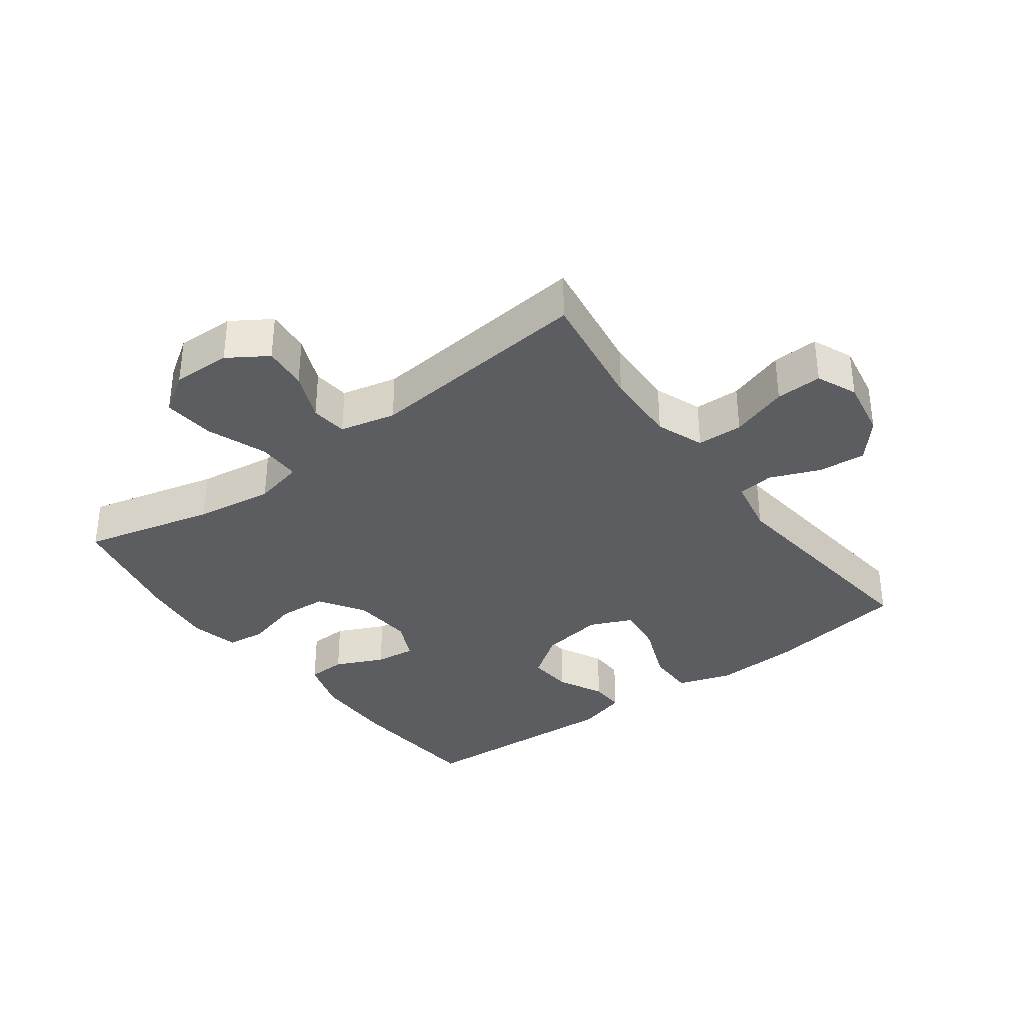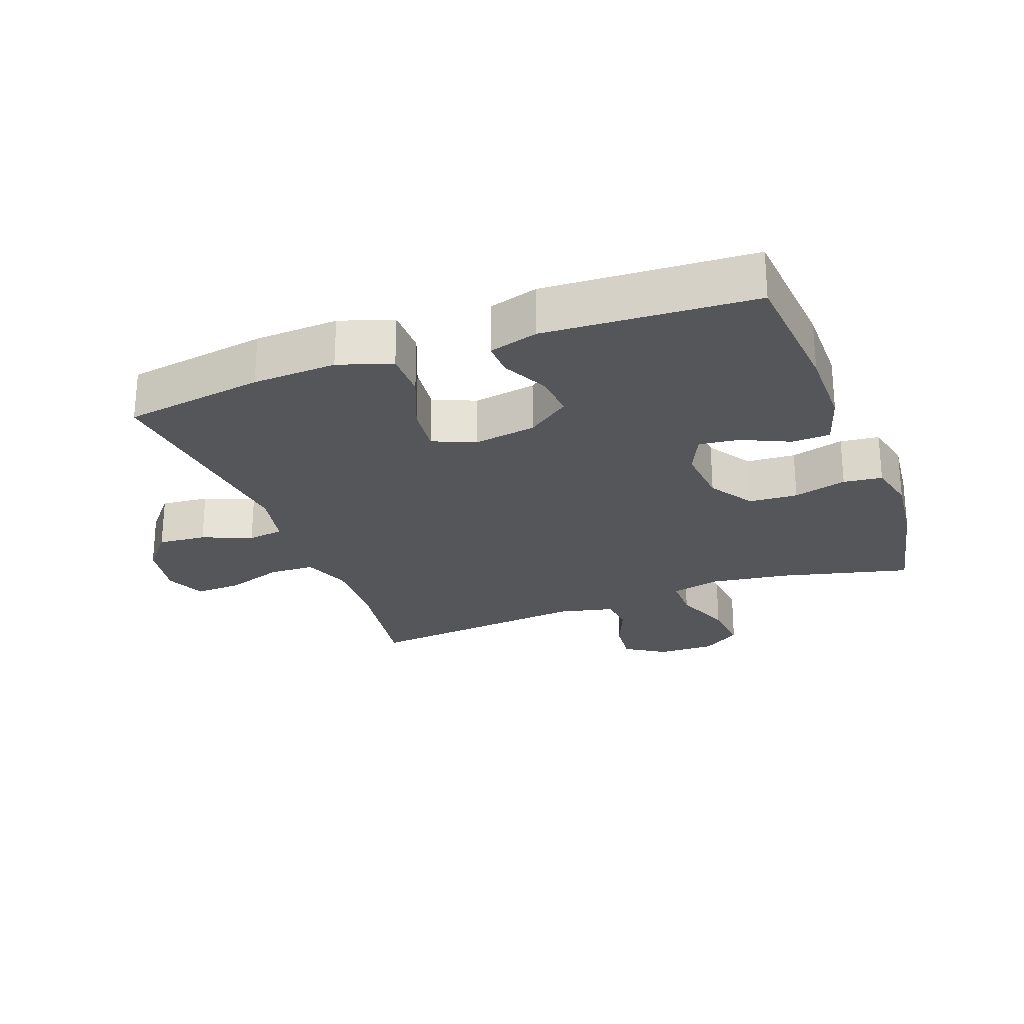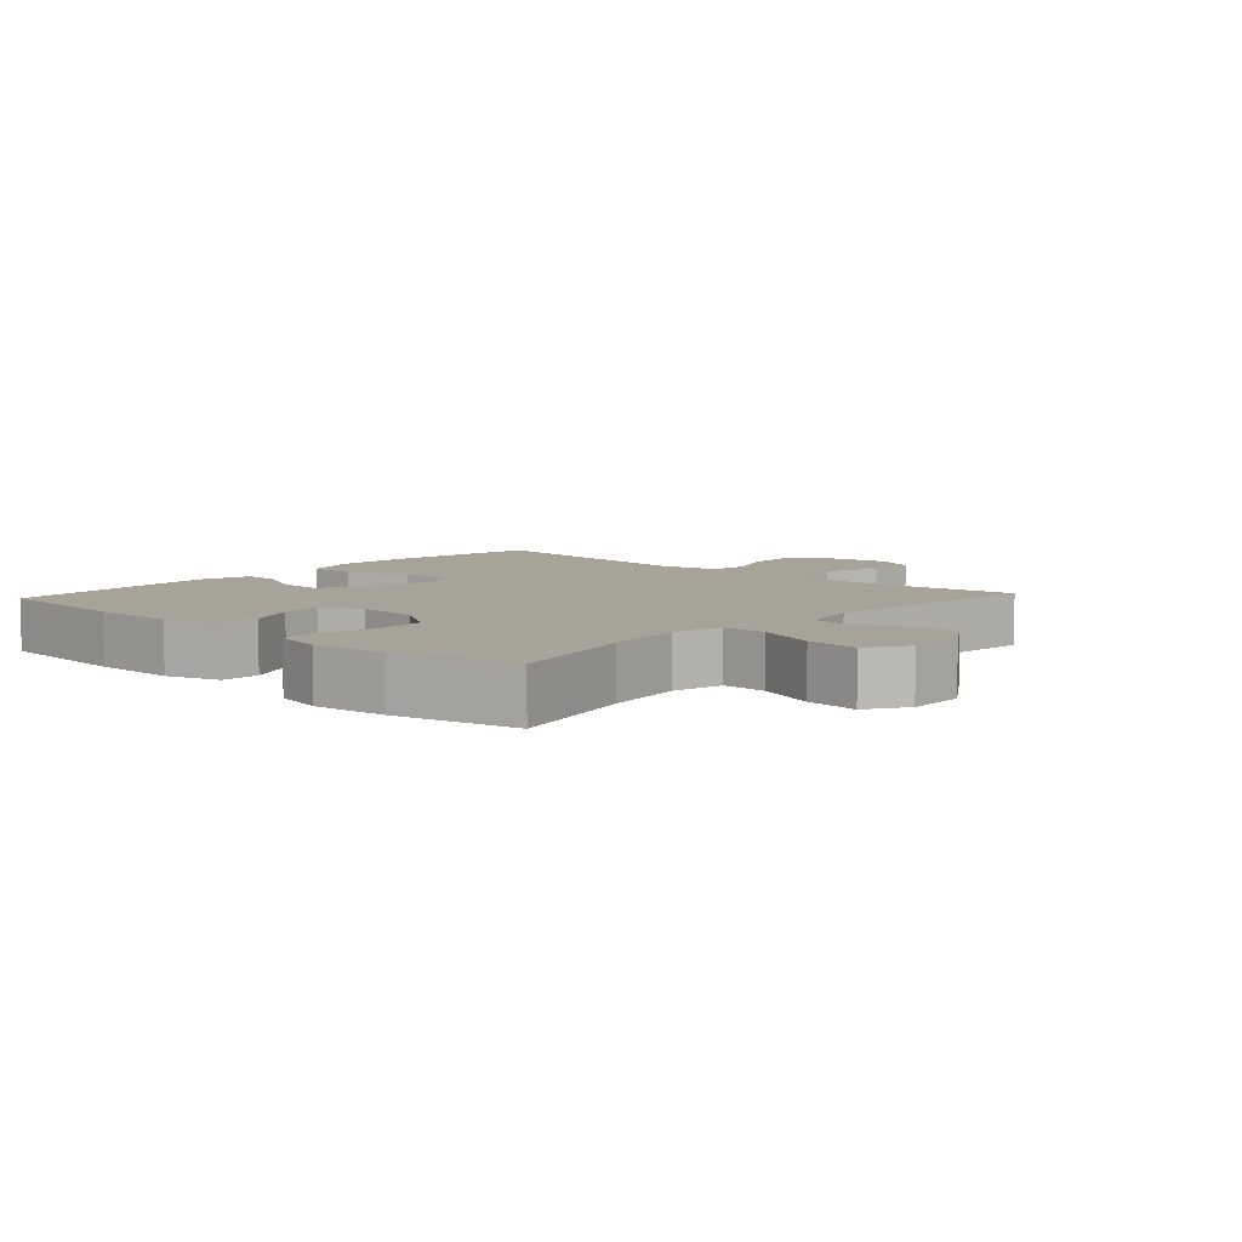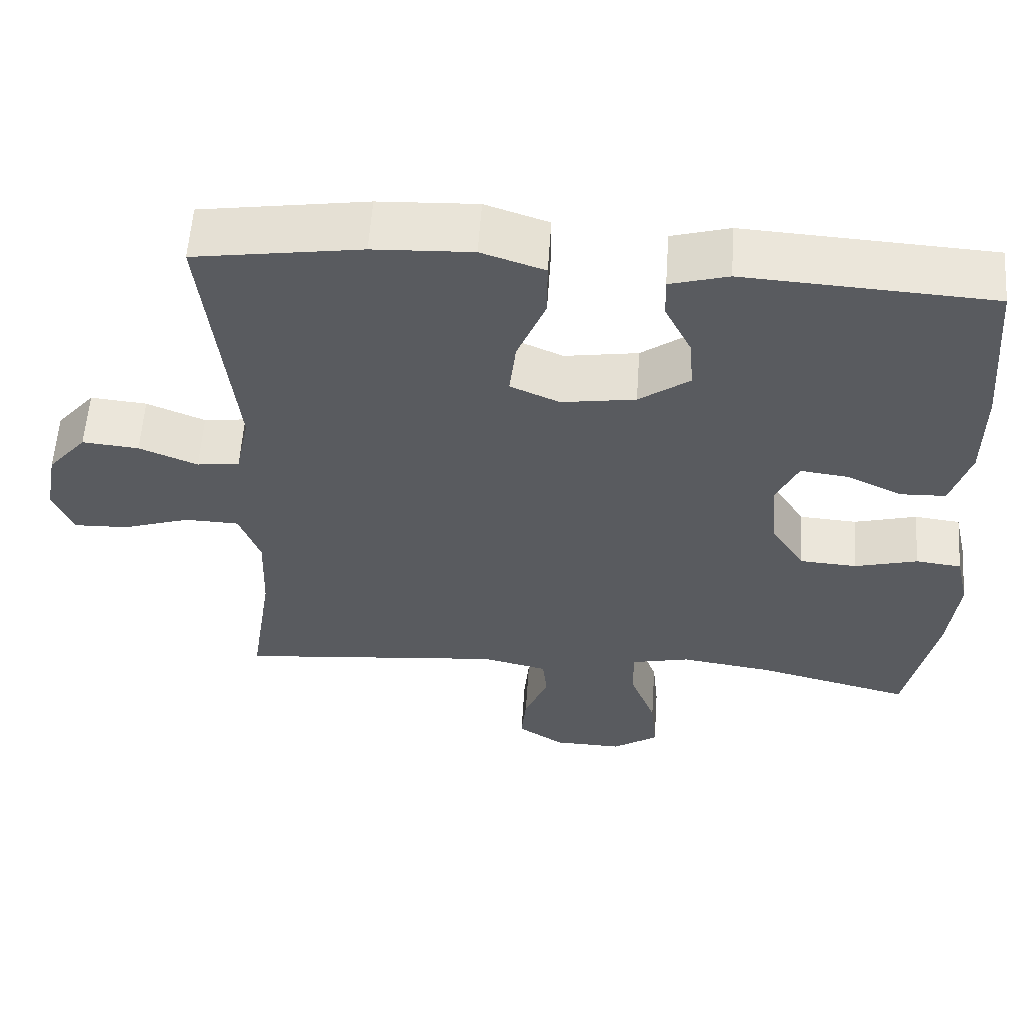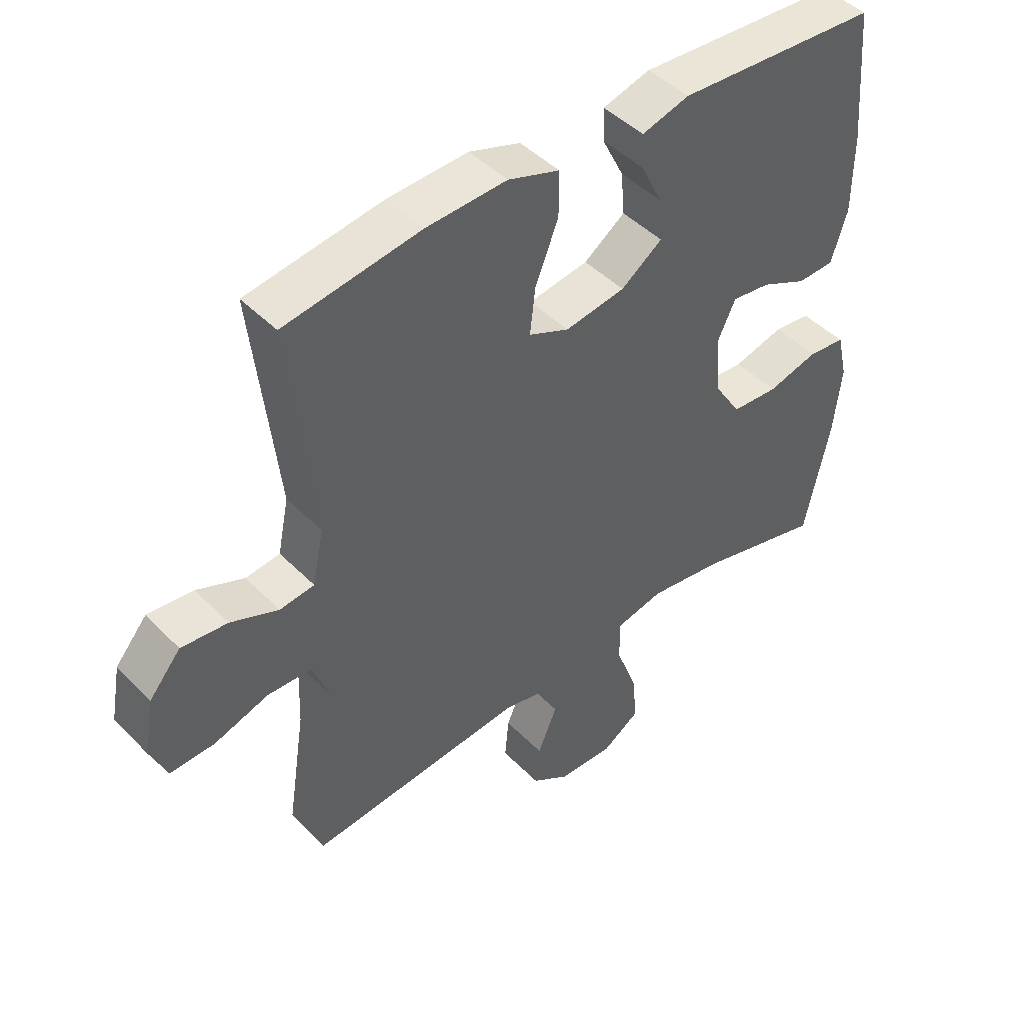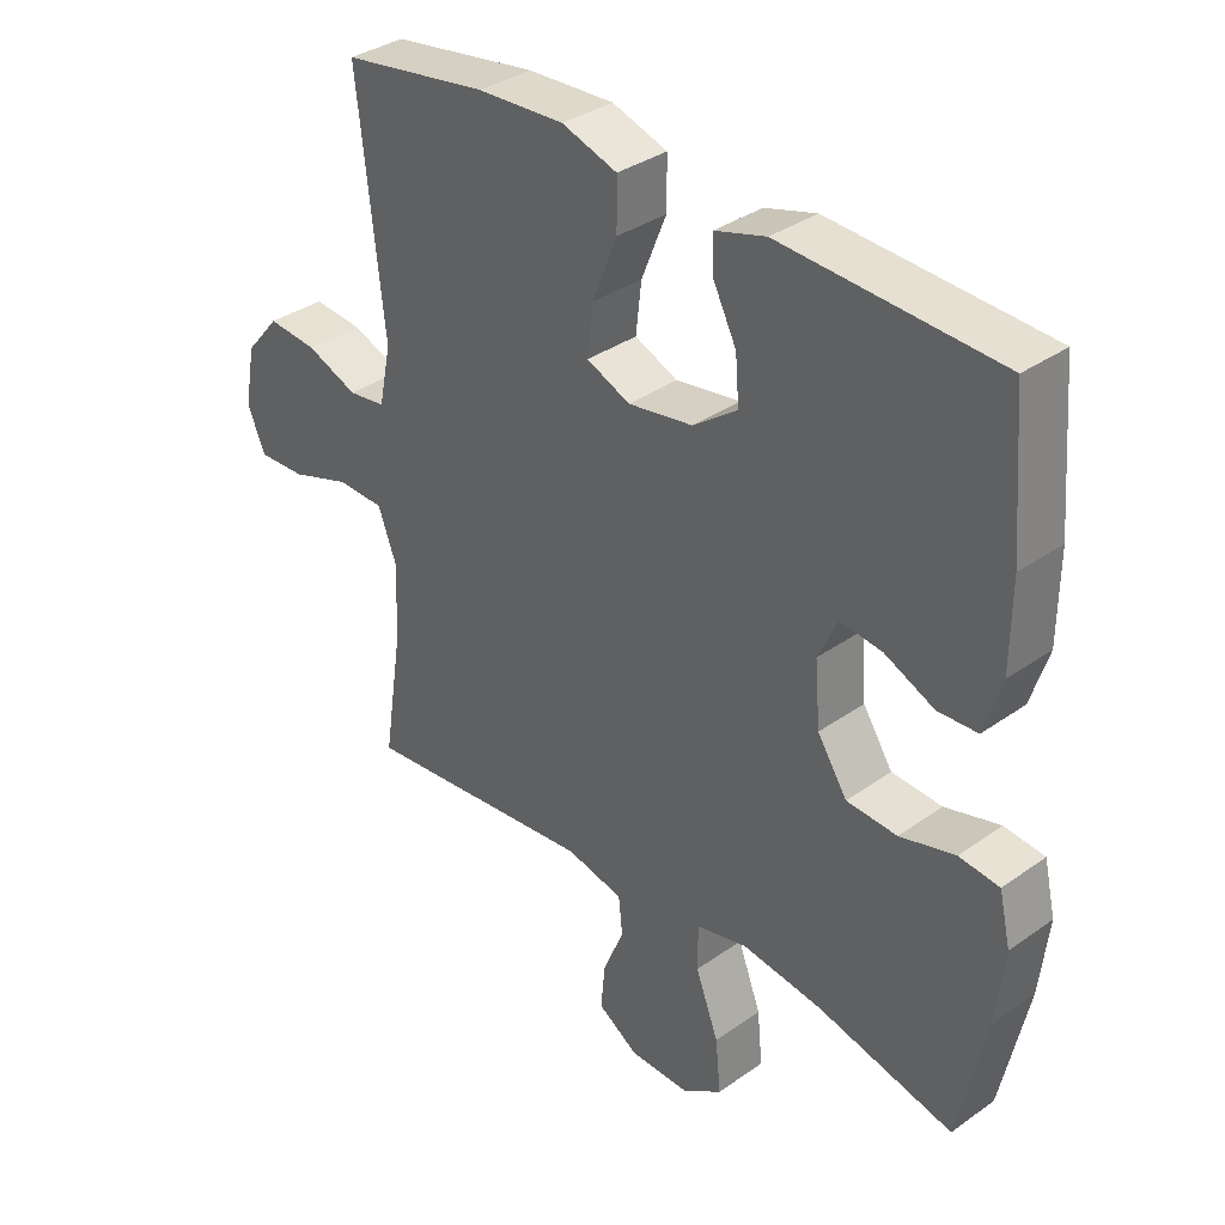
<metadata>
{"format":"obj","ext":"obj","renderer":"f3d","projection":"perspective","resolution":1024,"background":"white","views":[{"elev":-35.5,"azim":-143.3,"up":"+Y"},{"elev":-25.4,"azim":20.6,"up":"+Y"},{"elev":6.9,"azim":132.3,"up":"+Y"},{"elev":57.5,"azim":3.9,"up":"+Z"},{"elev":45.4,"azim":-40.9,"up":"+Z"},{"elev":34.7,"azim":46.5,"up":"+Z"}]}
</metadata>
<code>
o path704_path704.001
v -0.1096 0.0375 -0.4399
v -0.02074 0.0375 -0.4607
v -0.0146 0.0375 -0.5189
v -0.04701 0.0375 -0.5959
v -0.05369 0.0375 -0.6658
v 0.008904 0.0375 -0.7064
v 0.1013 0.0375 -0.7089
v 0.1633 0.0375 -0.668
v 0.1553 0.0375 -0.5853
v 0.1197 0.0375 -0.4909
v 0.1197 0.0375 -0.4216
v 0.1988 0.0375 -0.4038
v 0.323 0.0375 -0.422
v 0.5318 0.0375 -0.4743
v 0.5732 0.0375 -0.281
v 0.5863 0.0375 -0.1648
v 0.5686 0.0375 -0.08763
v 0.5067 0.0375 -0.0803
v 0.422 0.0375 -0.1029
v 0.3444 0.0375 -0.0978
v 0.2988 0.0375 -0.02702
v 0.2907 0.0375 0.06976
v 0.3207 0.0375 0.1334
v 0.3849 0.0375 0.1253
v 0.461 0.0375 0.08996
v 0.5222 0.0375 0.09215
v 0.5489 0.0375 0.1767
v 0.5498 0.0375 0.3078
v 0.5318 0.0375 0.5276
v 0.1976 0.0375 0.5474
v 0.1191 0.0375 0.525
v 0.1206 0.0375 0.4704
v 0.1568 0.0375 0.3979
v 0.1625 0.0375 0.3277
v 0.09388 0.0375 0.2785
v -0.006042 0.0375 0.2629
v -0.07284 0.0375 0.2921
v -0.0641 0.0375 0.3689
v -0.02573 0.0375 0.4638
v -0.02568 0.0375 0.5393
v -0.111 0.0375 0.5677
v -0.2448 0.0375 0.5617
v -0.4699 0.0375 0.5276
v -0.4292 0.0375 0.162
v -0.4479 0.0375 0.07139
v -0.5052 0.0375 0.06422
v -0.5842 0.0375 0.09642
v -0.6606 0.0375 0.1036
v -0.713 0.0375 0.042
v -0.7299 0.0375 -0.05033
v -0.7022 0.0375 -0.1147
v -0.6286 0.0375 -0.1121
v -0.5374 0.0375 -0.08231
v -0.4643 0.0375 -0.08469
v -0.4356 0.0375 -0.1604
v -0.4398 0.0375 -0.2777
v -0.4699 0.0375 -0.4743
v -0.1096 -0.0375 -0.4399
v -0.02074 -0.0375 -0.4607
v -0.0146 -0.0375 -0.5189
v -0.04701 -0.0375 -0.5959
v -0.05369 -0.0375 -0.6658
v 0.008904 -0.0375 -0.7064
v 0.1013 -0.0375 -0.7089
v 0.1633 -0.0375 -0.668
v 0.1553 -0.0375 -0.5853
v 0.1197 -0.0375 -0.4909
v 0.1197 -0.0375 -0.4216
v 0.1988 -0.0375 -0.4038
v 0.323 -0.0375 -0.422
v 0.5318 -0.0375 -0.4743
v 0.5732 -0.0375 -0.281
v 0.5863 -0.0375 -0.1648
v 0.5686 -0.0375 -0.08763
v 0.5067 -0.0375 -0.0803
v 0.422 -0.0375 -0.1029
v 0.3444 -0.0375 -0.0978
v 0.2988 -0.0375 -0.02702
v 0.2907 -0.0375 0.06976
v 0.3207 -0.0375 0.1334
v 0.3849 -0.0375 0.1253
v 0.461 -0.0375 0.08996
v 0.5222 -0.0375 0.09215
v 0.5489 -0.0375 0.1767
v 0.5498 -0.0375 0.3078
v 0.5318 -0.0375 0.5276
v 0.1976 -0.0375 0.5474
v 0.1191 -0.0375 0.525
v 0.1206 -0.0375 0.4704
v 0.1568 -0.0375 0.3979
v 0.1625 -0.0375 0.3277
v 0.09388 -0.0375 0.2785
v -0.006042 -0.0375 0.2629
v -0.07284 -0.0375 0.2921
v -0.0641 -0.0375 0.3689
v -0.02573 -0.0375 0.4638
v -0.02568 -0.0375 0.5393
v -0.111 -0.0375 0.5677
v -0.2448 -0.0375 0.5617
v -0.4699 -0.0375 0.5276
v -0.4292 -0.0375 0.162
v -0.4479 -0.0375 0.07139
v -0.5052 -0.0375 0.06422
v -0.5842 -0.0375 0.09642
v -0.6606 -0.0375 0.1036
v -0.713 -0.0375 0.042
v -0.7299 -0.0375 -0.05033
v -0.7022 -0.0375 -0.1147
v -0.6286 -0.0375 -0.1121
v -0.5374 -0.0375 -0.08231
v -0.4643 -0.0375 -0.08469
v -0.4356 -0.0375 -0.1604
v -0.4398 -0.0375 -0.2777
v -0.4699 -0.0375 -0.4743
v 0.5732 0.0375 -0.281
v 0.5863 0.0375 -0.1648
v 0.5686 0.0375 -0.08763
v 0.5686 0.0375 -0.08763
v 0.5067 0.0375 -0.0803
v 0.5318 0.0375 -0.4743
v 0.5318 0.0375 -0.4743
v 0.5489 0.0375 0.1767
v 0.5498 0.0375 0.3078
v 0.5222 0.0375 0.09215
v 0.5222 0.0375 0.09215
v 0.5318 0.0375 0.5276
v 0.5318 0.0375 0.5276
v 0.461 0.0375 0.08996
v 0.422 0.0375 -0.1029
v 0.3849 0.0375 0.1253
v 0.323 0.0375 -0.422
v 0.3444 0.0375 -0.0978
v 0.3207 0.0375 0.1334
v 0.3207 0.0375 0.1334
v 0.2988 0.0375 -0.02702
v 0.1988 0.0375 -0.4038
v 0.1976 0.0375 0.5474
v 0.2907 0.0375 0.06976
v 0.1197 0.0375 -0.4216
v 0.1197 0.0375 -0.4216
v 0.1568 0.0375 0.3979
v 0.1625 0.0375 0.3277
v 0.1191 0.0375 0.525
v 0.1191 0.0375 0.525
v 0.1013 0.0375 -0.7089
v 0.1633 0.0375 -0.668
v 0.1633 0.0375 -0.668
v 0.1553 0.0375 -0.5853
v 0.09388 0.0375 0.2785
v 0.1206 0.0375 0.4704
v 0.1197 0.0375 -0.4909
v 0.008904 0.0375 -0.7064
v -0.006042 0.0375 0.2629
v -0.05369 0.0375 -0.6658
v -0.05369 0.0375 -0.6658
v -0.07284 0.0375 0.2921
v -0.07284 0.0375 0.2921
v -0.04701 0.0375 -0.5959
v -0.0146 0.0375 -0.5189
v -0.02074 0.0375 -0.4607
v -0.02074 0.0375 -0.4607
v -0.1096 0.0375 -0.4399
v -0.02573 0.0375 0.4638
v -0.02568 0.0375 0.5393
v -0.02568 0.0375 0.5393
v -0.111 0.0375 0.5677
v -0.0641 0.0375 0.3689
v -0.2448 0.0375 0.5617
v -0.4292 0.0375 0.162
v -0.4479 0.0375 0.07139
v -0.4479 0.0375 0.07139
v -0.4356 0.0375 -0.1604
v -0.4398 0.0375 -0.2777
v -0.4643 0.0375 -0.08469
v -0.4643 0.0375 -0.08469
v -0.4699 0.0375 0.5276
v -0.4699 0.0375 0.5276
v -0.4699 0.0375 -0.4743
v -0.4699 0.0375 -0.4743
v -0.5052 0.0375 0.06422
v -0.5374 0.0375 -0.08231
v -0.5842 0.0375 0.09642
v -0.6286 0.0375 -0.1121
v -0.6606 0.0375 0.1036
v -0.7022 0.0375 -0.1147
v -0.7022 0.0375 -0.1147
v -0.713 0.0375 0.042
v -0.7299 0.0375 -0.05033
v 0.5732 -0.0375 -0.281
v 0.5863 -0.0375 -0.1648
v 0.5686 -0.0375 -0.08763
v 0.5686 -0.0375 -0.08763
v 0.5067 -0.0375 -0.0803
v 0.5318 -0.0375 -0.4743
v 0.5318 -0.0375 -0.4743
v 0.5489 -0.0375 0.1767
v 0.5498 -0.0375 0.3078
v 0.5222 -0.0375 0.09215
v 0.5222 -0.0375 0.09215
v 0.5318 -0.0375 0.5276
v 0.5318 -0.0375 0.5276
v 0.461 -0.0375 0.08996
v 0.422 -0.0375 -0.1029
v 0.3849 -0.0375 0.1253
v 0.323 -0.0375 -0.422
v 0.3444 -0.0375 -0.0978
v 0.3207 -0.0375 0.1334
v 0.3207 -0.0375 0.1334
v 0.2988 -0.0375 -0.02702
v 0.1988 -0.0375 -0.4038
v 0.1976 -0.0375 0.5474
v 0.2907 -0.0375 0.06976
v 0.1197 -0.0375 -0.4216
v 0.1197 -0.0375 -0.4216
v 0.1568 -0.0375 0.3979
v 0.1625 -0.0375 0.3277
v 0.1191 -0.0375 0.525
v 0.1191 -0.0375 0.525
v 0.1013 -0.0375 -0.7089
v 0.1633 -0.0375 -0.668
v 0.1633 -0.0375 -0.668
v 0.1553 -0.0375 -0.5853
v 0.09388 -0.0375 0.2785
v 0.1206 -0.0375 0.4704
v 0.1197 -0.0375 -0.4909
v 0.008904 -0.0375 -0.7064
v -0.006042 -0.0375 0.2629
v -0.05369 -0.0375 -0.6658
v -0.05369 -0.0375 -0.6658
v -0.07284 -0.0375 0.2921
v -0.07284 -0.0375 0.2921
v -0.04701 -0.0375 -0.5959
v -0.0146 -0.0375 -0.5189
v -0.02074 -0.0375 -0.4607
v -0.02074 -0.0375 -0.4607
v -0.1096 -0.0375 -0.4399
v -0.02573 -0.0375 0.4638
v -0.02568 -0.0375 0.5393
v -0.02568 -0.0375 0.5393
v -0.111 -0.0375 0.5677
v -0.0641 -0.0375 0.3689
v -0.2448 -0.0375 0.5617
v -0.4292 -0.0375 0.162
v -0.4479 -0.0375 0.07139
v -0.4479 -0.0375 0.07139
v -0.4356 -0.0375 -0.1604
v -0.4398 -0.0375 -0.2777
v -0.4643 -0.0375 -0.08469
v -0.4643 -0.0375 -0.08469
v -0.4699 -0.0375 0.5276
v -0.4699 -0.0375 0.5276
v -0.4699 -0.0375 -0.4743
v -0.4699 -0.0375 -0.4743
v -0.5052 -0.0375 0.06422
v -0.5374 -0.0375 -0.08231
v -0.5842 -0.0375 0.09642
v -0.6286 -0.0375 -0.1121
v -0.6606 -0.0375 0.1036
v -0.7022 -0.0375 -0.1147
v -0.7022 -0.0375 -0.1147
v -0.713 -0.0375 0.042
v -0.7299 -0.0375 -0.05033
f 207 223 212
f 236 213 209
f 222 219 220
f 197 207 204
f 204 202 196
f 209 212 227
f 255 248 254
f 230 241 242
f 197 204 196
f 244 227 230
f 258 261 256
f 246 236 227
f 226 222 232
f 210 209 213
f 205 206 210
f 244 248 246
f 215 200 211
f 216 197 215
f 190 203 189
f 236 247 252
f 243 230 242
f 226 219 222
f 215 211 224
f 256 255 254
f 234 213 236
f 203 190 193
f 262 257 261
f 241 237 240
f 224 211 217
f 243 242 250
f 216 207 197
f 234 225 213
f 233 225 234
f 236 209 227
f 228 226 232
f 256 257 255
f 189 205 194
f 203 206 205
f 244 246 227
f 240 237 238
f 196 202 198
f 242 241 240
f 232 222 233
f 223 207 216
f 197 200 215
f 227 212 223
f 210 206 209
f 225 233 222
f 189 203 205
f 193 190 191
f 261 257 256
f 254 248 244
f 247 236 246
f 244 230 243
f 257 262 259
f 15 16 73 72
f 16 118 192 73
f 17 18 75 74
f 121 15 72 195
f 27 28 85 84
f 125 27 84 199
f 28 127 201 85
f 25 26 83 82
f 18 19 76 75
f 24 25 82 81
f 13 14 71 70
f 19 20 77 76
f 134 24 81 208
f 20 21 78 77
f 12 13 70 69
f 29 30 87 86
f 22 23 80 79
f 21 22 79 78
f 140 12 69 214
f 33 34 91 90
f 30 144 218 87
f 7 147 221 64
f 8 9 66 65
f 34 35 92 91
f 32 33 90 89
f 31 32 89 88
f 9 10 67 66
f 10 11 68 67
f 6 7 64 63
f 35 36 93 92
f 155 6 63 229
f 36 157 231 93
f 4 5 62 61
f 3 4 61 60
f 161 3 60 235
f 1 2 59 58
f 39 165 239 96
f 40 41 98 97
f 38 39 96 95
f 37 38 95 94
f 41 42 99 98
f 44 171 245 101
f 55 56 113 112
f 175 55 112 249
f 177 44 101 251
f 42 43 100 99
f 179 1 58 253
f 45 46 103 102
f 56 57 114 113
f 53 54 111 110
f 46 47 104 103
f 52 53 110 109
f 47 48 105 104
f 186 52 109 260
f 48 49 106 105
f 50 51 108 107
f 49 50 107 106
f 133 138 149
f 162 135 139
f 148 146 145
f 123 130 133
f 130 122 128
f 135 153 138
f 181 180 174
f 156 168 167
f 123 122 130
f 170 156 153
f 184 182 187
f 172 153 162
f 152 158 148
f 136 139 135
f 131 136 132
f 170 172 174
f 141 137 126
f 142 141 123
f 116 115 129
f 162 178 173
f 169 168 156
f 152 148 145
f 141 150 137
f 182 180 181
f 160 162 139
f 129 119 116
f 188 187 183
f 167 166 163
f 150 143 137
f 169 176 168
f 142 123 133
f 160 139 151
f 159 160 151
f 162 153 135
f 154 158 152
f 182 181 183
f 115 120 131
f 129 131 132
f 170 153 172
f 166 164 163
f 122 124 128
f 168 166 167
f 158 159 148
f 149 142 133
f 123 141 126
f 153 149 138
f 136 135 132
f 151 148 159
f 115 131 129
f 119 117 116
f 187 182 183
f 180 170 174
f 173 172 162
f 170 169 156
f 183 185 188

</code>
